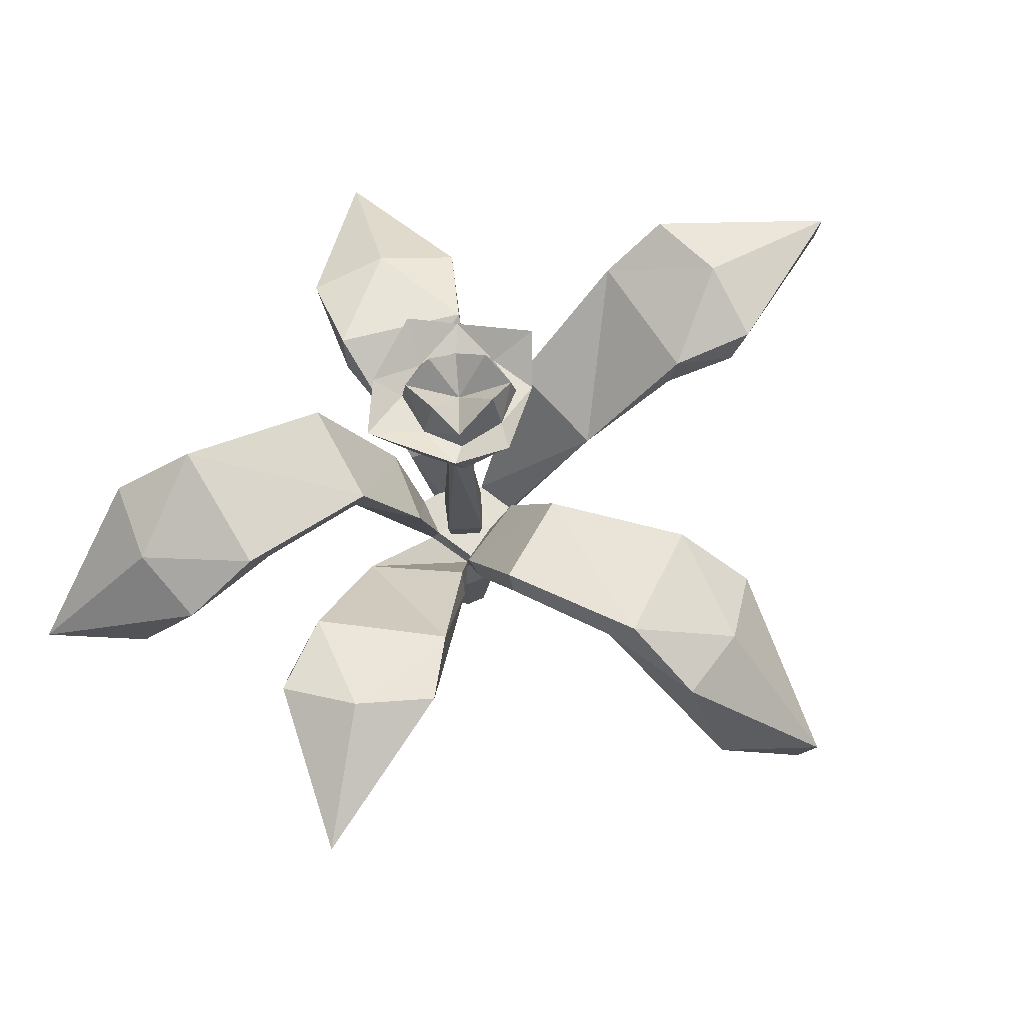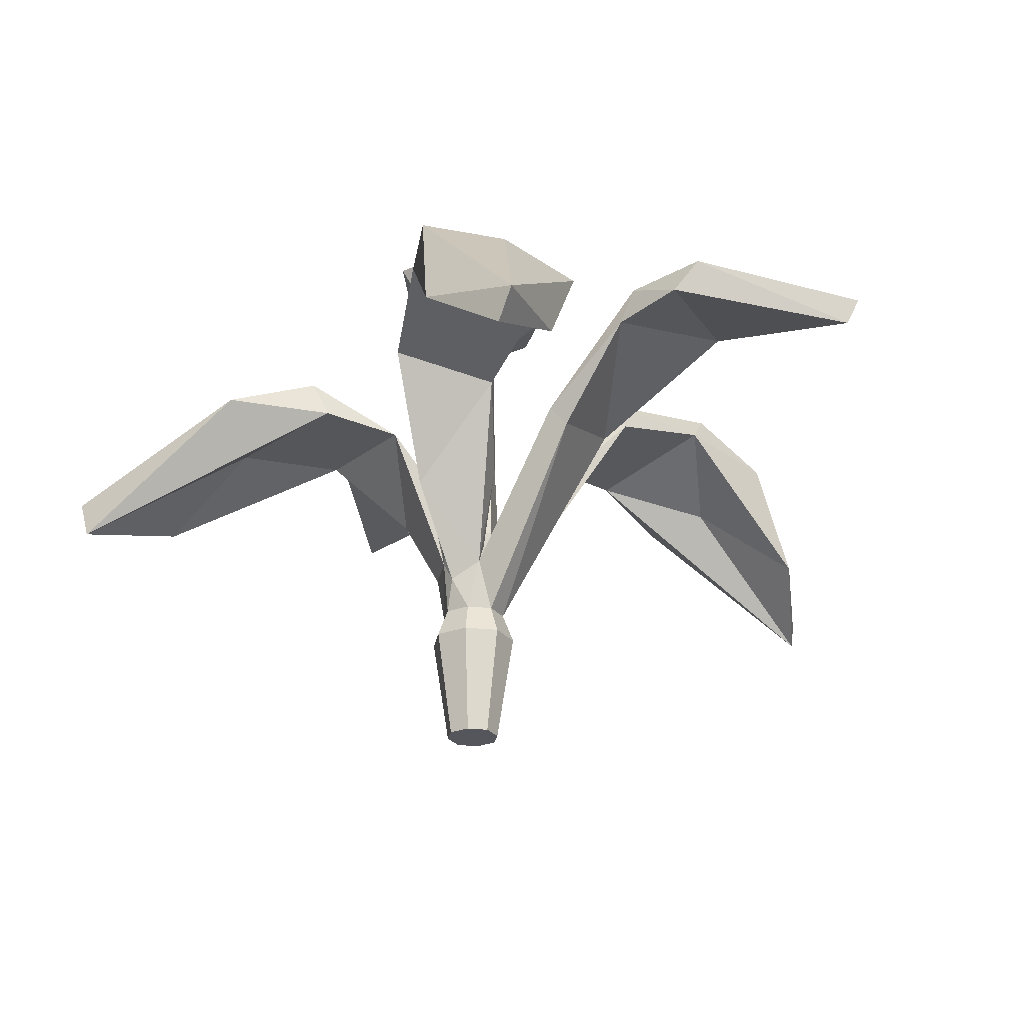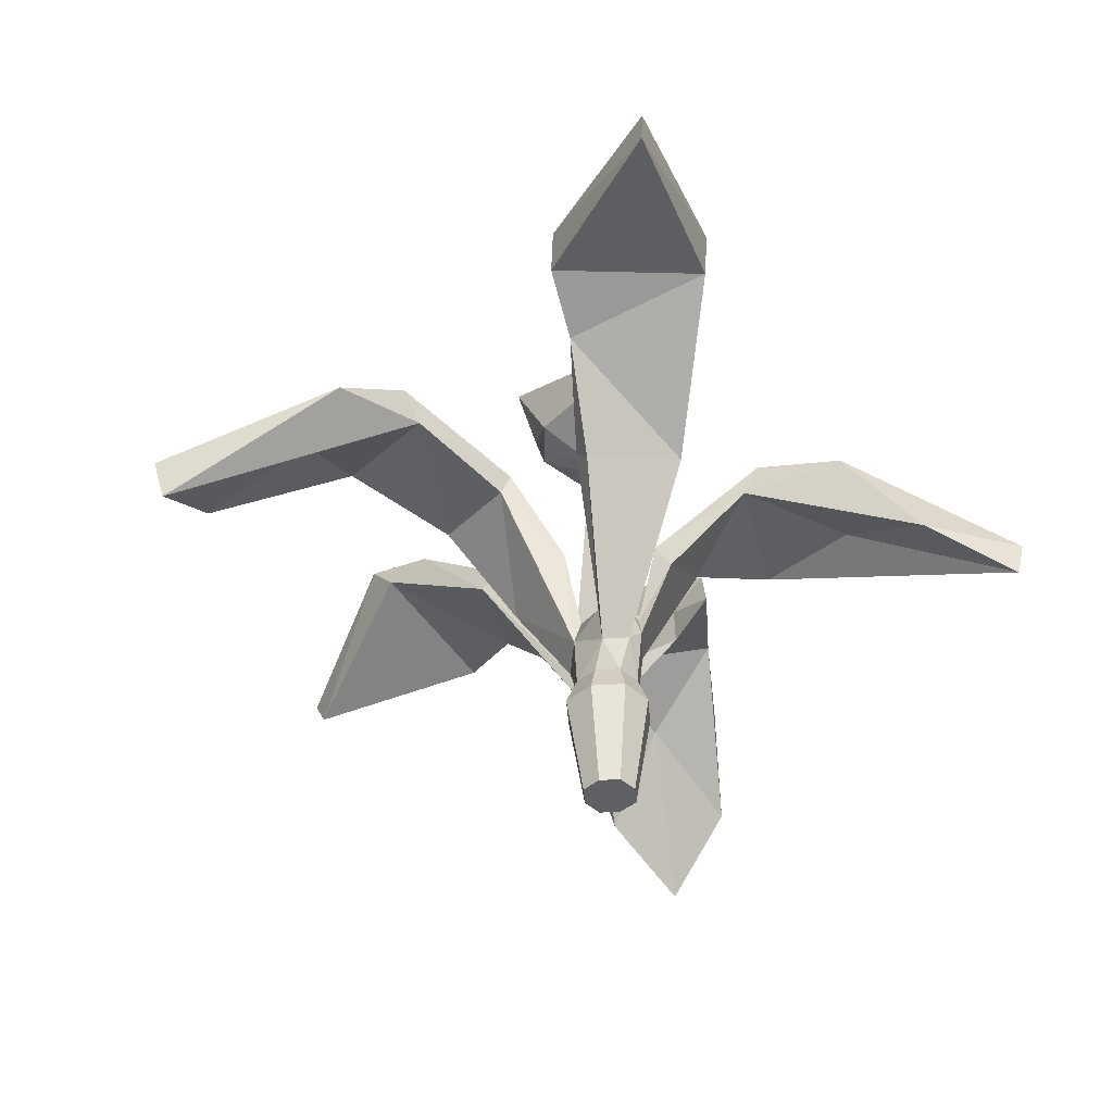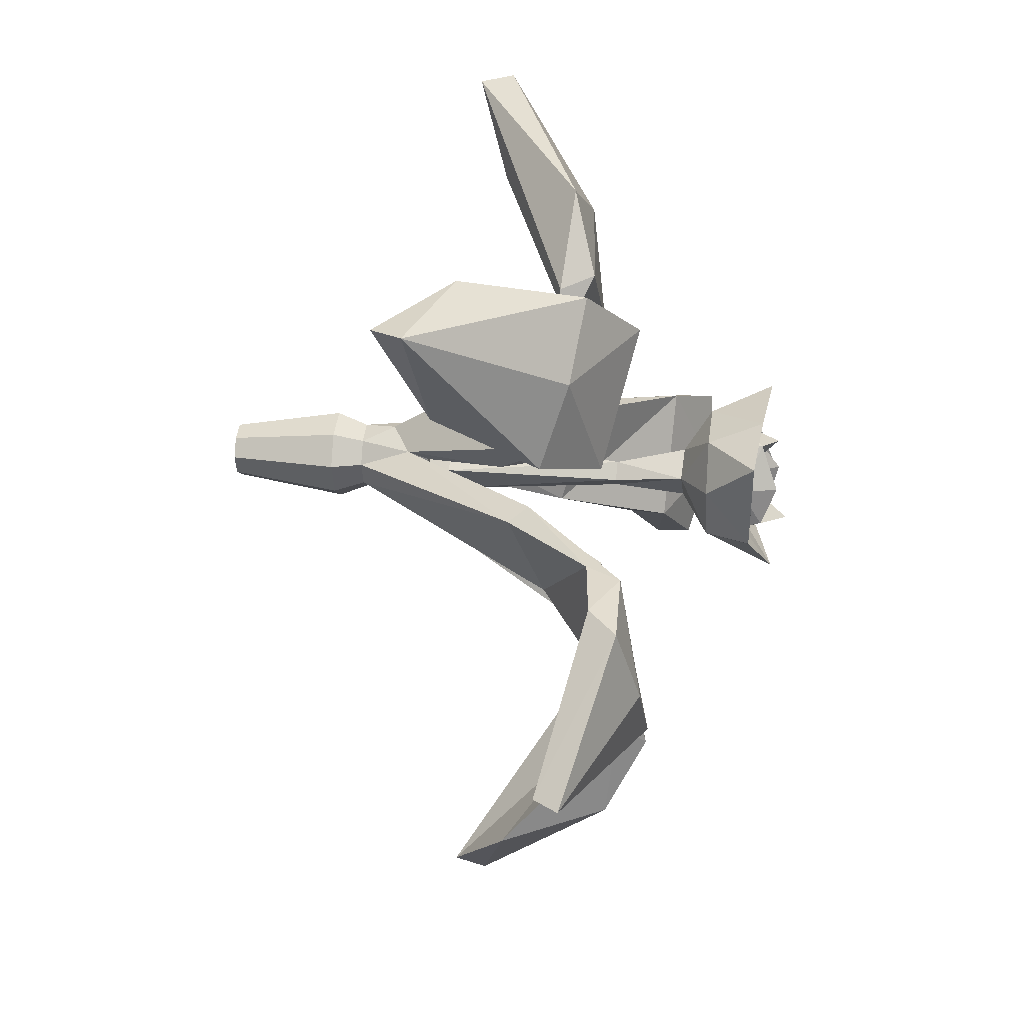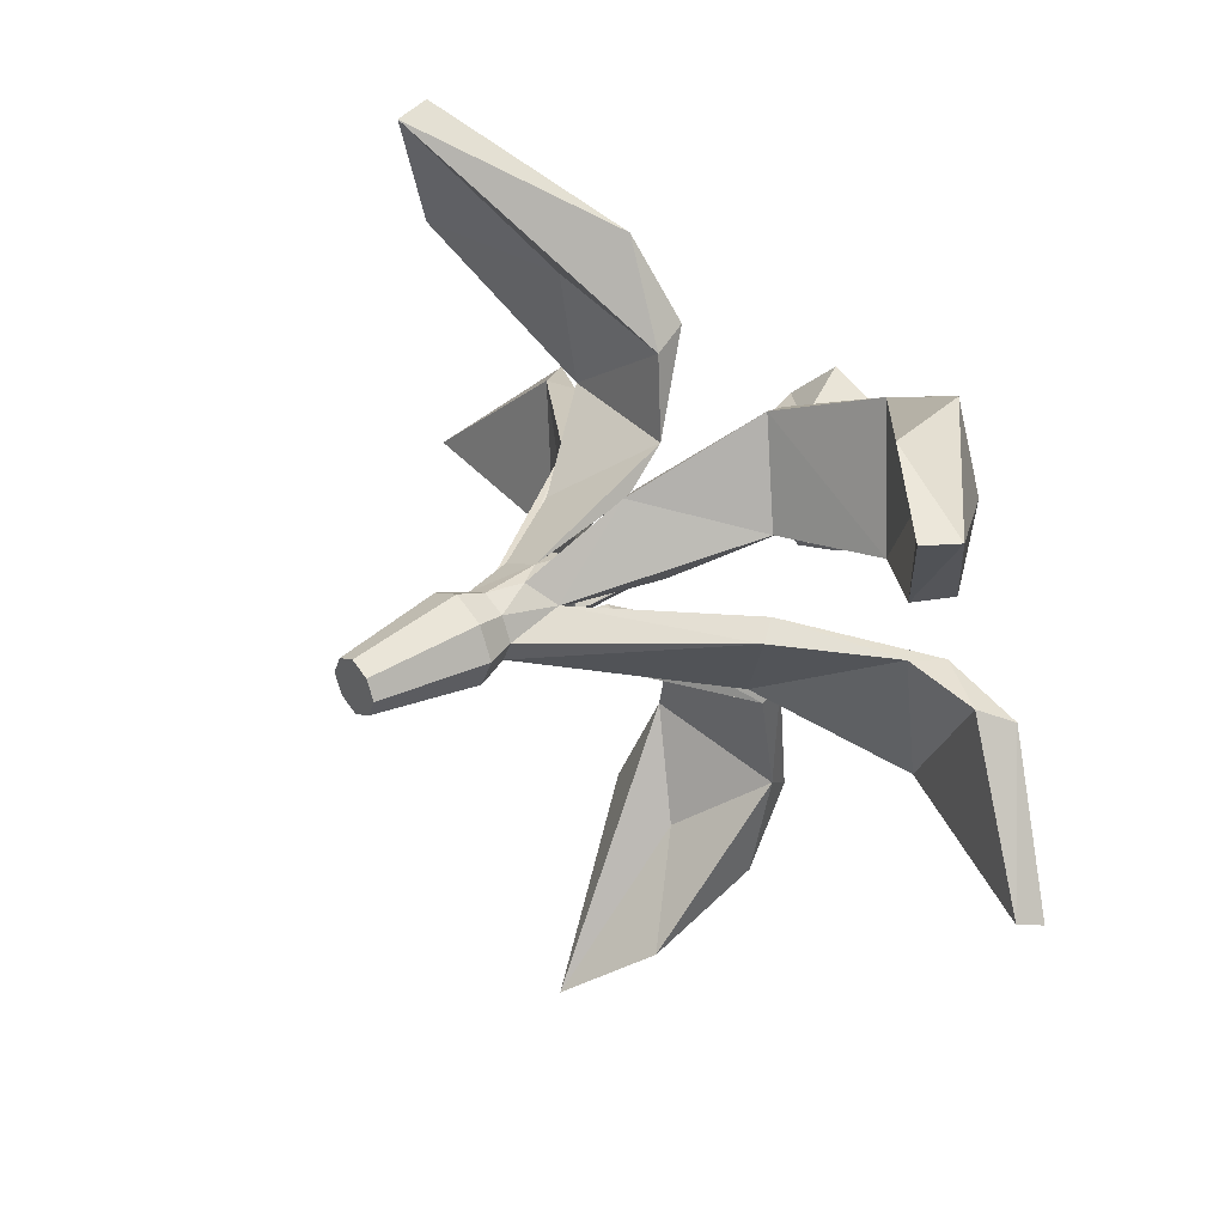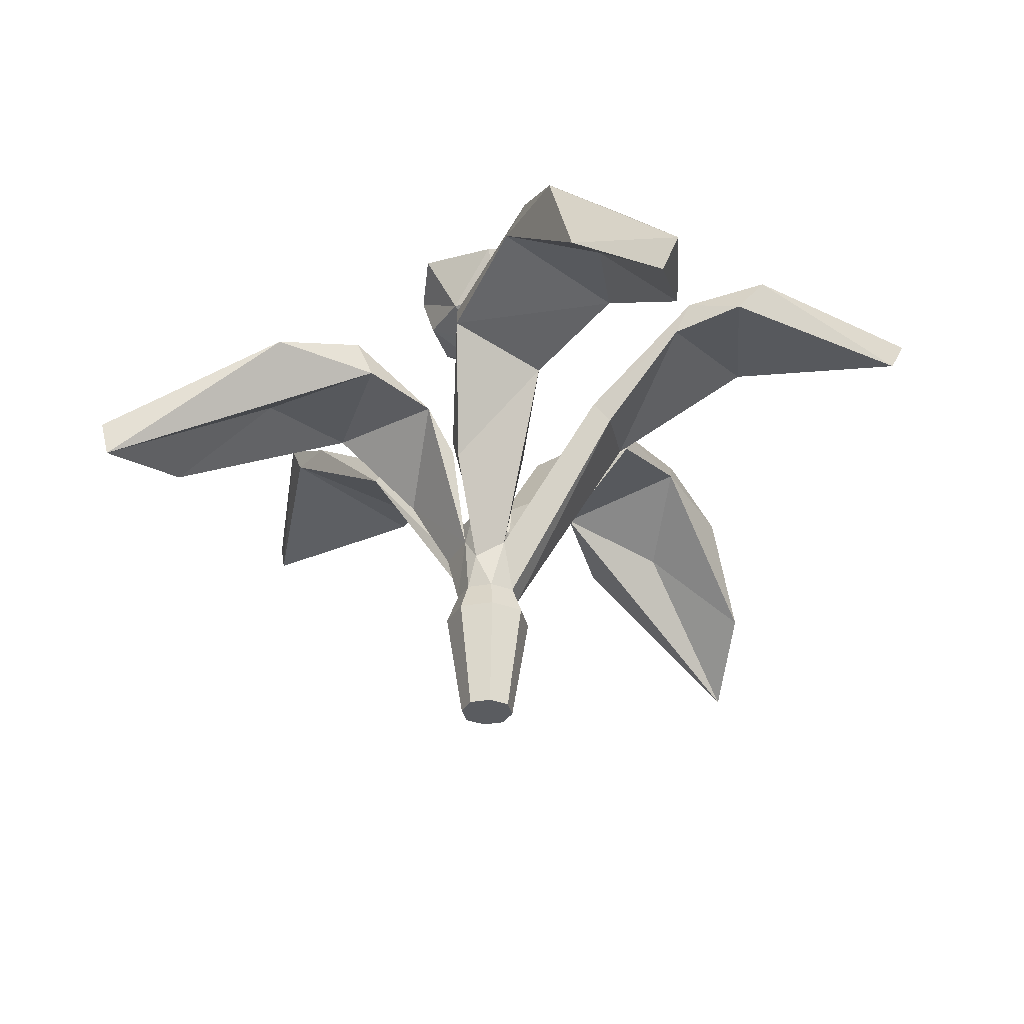
<metadata>
{"format":"obj","ext":"obj","renderer":"f3d","projection":"perspective","resolution":1024,"background":"white","views":[{"elev":66.3,"azim":130.4,"up":"+Y"},{"elev":-26.3,"azim":55.1,"up":"+Y"},{"elev":-44.2,"azim":-110.9,"up":"+Y"},{"elev":19.2,"azim":98.2,"up":"+Z"},{"elev":34.5,"azim":50.1,"up":"+Z"},{"elev":-33.8,"azim":38.1,"up":"+Y"}]}
</metadata>
<code>
v 41.7 35.99 -12.25
v 25.82 44.77 -11.91
v 23.61 41.99 -10.5
v 42.73 38.36 -12.93
v 31.22 44.45 -6.26
v 34.26 42.48 0.8443
v 32.04 39.7 2.248
v 12.11 33.06 -3.734
v 10.96 34.93 -2.458
v 16.98 30.15 4.915
v 25.09 38.72 3.8
v 26.54 42.04 3.171
v 19.7 42.91 -7.987
v 15.83 32.02 6.192
v -4.705 33.94 32.81
v -20.49 25.36 41.67
v -20.03 22.01 41.02
v -10.61 31.18 27.59
v 0.04923 33.04 23.82
v -11.85 35.04 29.35
v -17.53 33.94 23.82
v -20.28 24.68 30.76
v 1.504 32.13 16.25
v -10.69 33.04 16.28
v -11.58 36.37 17.56
v -0.8438 36.37 25.09
v 2.131 28.01 12.82
v -4.802 28.01 8.82
v -5.562 25.47 10.14
v 6.433 27.95 -34.55
v -7.772 35.35 -25.83
v -1.306 24.93 -41.67
v -0.2092 21.98 -40.28
v 0.5293 34.74 -26.5
v -4.29 37.32 -16.43
v -0.984 37.83 -29.28
v 6.931 38.89 -29.9
v -0.1411 35.05 -6.142
v -0.43 37.4 -5.237
v 9.418 39.52 -7.594
v 9.707 37.16 -8.499
v 8.02 40.29 -19.84
v 6.776 43.03 -21.95
v -5.534 40.07 -18.54
v -0.5927 28.01 0.6164
v 7.382 28.01 -0.08108
v 7.25 25.47 -1.595
v -42.14 41.47 -7.623
v -29.72 46.69 4.531
v -27.91 43.37 5.035
v -42.76 44.06 -7.757
v -29.11 46.79 -3.263
v -26.29 44.63 -10.4
v -24.47 41.3 -9.897
v -12.71 33.06 8.485
v -11.05 34.93 8.02
v -12.21 30.15 -1.43
v -19.11 38.74 -5.858
v -19.74 42.33 -6.272
v -23.35 43.15 6.307
v -10.56 32.02 -1.895
v 32.55 27.95 32.42
v 33.09 35.35 15.76
v 36.51 26.23 20.97
v 42.76 24.93 29.89
v 40.99 21.98 30.04
v 29.08 34.74 23.06
v 23.33 37.32 13.49
v 32.23 37.83 23.33
v 28.39 38.89 30.28
v 12.46 35.05 11.29
v 11.86 37.4 10.55
v 8.405 39.52 20.06
v 9.001 37.16 20.8
v 19.39 40.29 25.64
v 21.84 43.03 25.77
v 25.78 40.07 13.61
v 7.067 28.01 7.186
v 3.256 28.01 14.23
v 4.593 25.47 14.95
v -1.518 10.49 8.95
v 4.458 10.49 8.95
v -2.007 20.11 7.953
v 3.006 20.82 10.55
v -3.314 18.91 3.137
v 4.473 20.22 2.292
v -1.518 10.49 2.974
v 4.458 10.49 2.974
v -0.7522 13.35 8.184
v 3.691 13.35 8.184
v 3.691 13.35 3.74
v -0.7522 13.35 3.74
v 4.204 16.69 3.078
v 2.721 16.5 9.539
v -2.201 18.42 8.159
v -2.409 16.09 3.871
v 0.5104 20.22 2.816
v 1.026 20.75 9.853
v 1.444 18.58 9.762
v 1.47 13.35 9.228
v 1.47 10.49 10.35
v 1.47 10.49 1.57
v 1.47 13.35 2.697
v 0.9932 18.08 2.249
v 5.861 10.49 5.962
v -2.922 10.49 5.962
v -1.796 13.35 5.962
v -2.614 17.03 6.675
v -2.839 19.97 7.021
v 1.47 20.22 5.962
v 4.661 20.22 6.898
v 4.955 18.26 7.652
v 4.735 13.35 5.962
v 4.151 0 5.962
v 1.47 0 5.962
v 1.47 0 3.281
v 3.294 0 4.138
v -0.3549 0 4.138
v -1.212 0 5.962
v 1.47 0 8.644
v 3.294 0 7.787
v -0.3549 0 7.787
v -3.145 48.59 10.42
v 6.301 48.59 10.43
v -4.249 52.5 10.89
v 6.627 53.88 12.68
v -3.666 52.37 0.4561
v 7.912 52.88 0.6386
v -3.148 48.6 0.962
v 6.312 48.59 0.965
v 3.921 55.01 -2.951
v -0.6736 54.42 14.45
v 1.579 48.59 12.21
v 1.579 48.59 -0.8239
v -4.938 48.59 5.692
v -7.622 54.76 3.807
v 11.23 53.35 9.324
v 8.095 48.59 5.692
v 1.373 52.47 0.1925
v 6.908 51.84 5.692
v 5.776 52.08 1.652
v -3.687 51.79 5.62
v -2.453 52.25 1.53
v -1.963 51.59 9.192
v 1.642 51.79 10.95
v 5.401 52 9.962
v 1.341 56.28 1.344
v 5.622 55.41 5.594
v 5.647 53.92 2.06
v -2.278 55.32 5.455
v -2.012 54.23 1.839
v -1.225 53.19 8.537
v 1.722 55.32 9.482
v 4.951 53.85 9.837
v 1.579 51.32 5.692
v 3.75 45.8 5.692
v 1.579 45.87 3.415
v -0.931 46.02 5.692
v 1.579 45.94 8.074
v 3.281 17.08 5.707
v 1.633 17.08 3.978
v -0.2722 17.08 5.707
v 1.633 17.08 7.514
v 4.319 22.3 5.683
v 1.708 22.38 8.547
v -1.309 22.42 5.683
v 1.708 22.34 2.945
v 3.33 39.19 5.115
v 2.463 39.26 6.746
v 0.7318 39.3 5.781
v 1.801 39.23 4.16
f 6 7 1
f 4 1 2
f 2 1 3
f 1 7 3
f 2 5 4
f 4 5 6
f 6 1 4
f 3 11 8
f 8 11 10
f 3 8 13
f 13 8 9
f 9 14 13
f 12 13 14
f 10 11 14
f 14 11 12
f 14 112 10
f 10 112 113
f 11 7 12
f 12 7 6
f 6 5 12
f 12 5 13
f 13 5 2
f 2 3 13
f 3 7 11
f 9 93 14
f 14 93 112
f 16 17 15
f 15 17 19
f 17 18 19
f 15 20 16
f 16 20 21
f 21 22 16
f 16 22 17
f 22 18 17
f 19 24 23
f 26 19 23
f 23 25 26
f 25 23 28
f 28 24 25
f 23 24 29
f 28 23 27
f 28 29 24
f 24 18 22
f 25 24 21
f 21 24 22
f 21 20 25
f 25 20 26
f 26 20 15
f 15 19 26
f 19 18 24
f 27 98 28
f 28 98 83
f 23 29 99
f 99 29 95
f 23 99 27
f 27 99 98
f 37 42 30
f 32 33 31
f 31 33 35
f 33 34 35
f 31 36 32
f 32 36 37
f 37 30 32
f 32 30 33
f 42 34 30
f 30 34 33
f 42 41 35
f 35 41 38
f 44 35 39
f 39 35 38
f 39 43 44
f 43 39 40
f 41 42 40
f 40 42 43
f 38 41 47
f 39 38 45
f 45 46 39
f 40 39 46
f 47 41 46
f 46 41 40
f 43 42 37
f 37 36 43
f 43 36 44
f 44 36 31
f 31 35 44
f 35 34 42
f 38 47 104
f 104 47 93
f 38 104 45
f 45 104 97
f 53 54 48
f 51 48 49
f 49 48 50
f 48 54 50
f 49 52 51
f 51 52 53
f 53 48 51
f 50 58 55
f 55 58 57
f 50 55 60
f 60 55 56
f 56 61 60
f 59 60 61
f 57 58 61
f 61 58 59
f 61 85 57
f 57 85 96
f 58 54 59
f 59 54 53
f 53 52 59
f 59 52 60
f 60 52 49
f 49 50 60
f 50 54 58
f 56 109 61
f 61 109 85
f 56 55 109
f 109 55 108
f 70 75 62
f 66 64 65
f 65 64 63
f 63 64 68
f 66 67 64
f 64 67 68
f 63 69 65
f 65 69 70
f 70 62 65
f 65 62 66
f 75 67 62
f 62 67 66
f 75 74 68
f 68 74 71
f 77 68 72
f 72 68 71
f 72 76 77
f 76 72 73
f 74 75 73
f 73 75 76
f 71 74 80
f 72 71 78
f 78 79 72
f 73 72 79
f 80 74 79
f 79 74 73
f 76 75 70
f 70 69 76
f 76 69 77
f 77 69 63
f 63 68 77
f 68 67 75
f 71 80 112
f 112 80 94
f 71 112 78
f 78 112 111
f 99 100 94
f 94 100 90
f 97 110 86
f 86 110 111
f 104 93 103
f 103 93 91
f 114 115 117
f 117 115 116
f 96 107 108
f 101 82 100
f 100 82 90
f 105 88 113
f 113 88 91
f 102 103 88
f 88 103 91
f 106 107 87
f 87 107 92
f 112 93 111
f 111 93 86
f 98 99 84
f 84 99 94
f 110 97 109
f 109 97 85
f 100 99 89
f 89 99 95
f 101 100 81
f 81 100 89
f 116 115 118
f 118 115 119
f 92 103 87
f 87 103 102
f 104 103 96
f 96 103 92
f 97 104 85
f 85 104 96
f 120 115 121
f 121 115 114
f 119 115 122
f 122 115 120
f 106 81 107
f 107 81 89
f 107 89 108
f 108 89 95
f 108 95 109
f 109 95 83
f 98 110 83
f 83 110 109
f 110 98 111
f 111 98 84
f 113 112 90
f 90 112 94
f 105 113 82
f 82 113 90
f 102 88 116
f 116 88 117
f 105 114 88
f 88 114 117
f 102 116 87
f 87 116 118
f 106 87 119
f 119 87 118
f 105 82 114
f 114 82 121
f 101 120 82
f 82 120 121
f 101 81 120
f 120 81 122
f 106 119 81
f 81 119 122
f 92 107 96
f 111 84 78
f 78 84 79
f 94 80 84
f 84 80 79
f 95 29 83
f 83 29 28
f 96 108 57
f 57 108 55
f 97 86 45
f 45 86 46
f 93 47 86
f 86 47 46
f 113 91 10
f 10 91 8
f 9 8 93
f 93 8 91
f 132 133 126
f 126 133 124
f 131 128 134
f 134 128 130
f 137 138 128
f 128 138 130
f 129 135 127
f 127 135 136
f 123 133 125
f 125 133 132
f 131 134 127
f 127 134 129
f 136 135 125
f 125 135 123
f 138 137 124
f 124 137 126
f 137 128 140
f 140 128 141
f 128 131 141
f 141 131 139
f 131 127 139
f 139 127 143
f 136 142 127
f 127 142 143
f 132 145 125
f 125 145 144
f 136 125 142
f 142 125 144
f 132 126 145
f 145 126 146
f 126 137 146
f 146 137 140
f 141 149 140
f 140 149 148
f 141 139 149
f 149 139 147
f 143 151 139
f 139 151 147
f 143 142 151
f 151 142 150
f 144 145 152
f 152 145 153
f 144 152 142
f 142 152 150
f 146 154 145
f 145 154 153
f 146 140 154
f 154 140 148
f 148 149 155
f 149 147 155
f 147 151 155
f 151 150 155
f 152 153 155
f 150 152 155
f 153 154 155
f 154 148 155
f 134 130 157
f 138 156 130
f 130 156 157
f 134 157 129
f 129 157 158
f 135 129 158
f 133 123 159
f 135 158 123
f 123 158 159
f 138 124 156
f 133 159 124
f 124 159 156
f 167 164 161
f 161 164 160
f 166 167 162
f 162 167 161
f 166 162 165
f 165 162 163
f 165 163 164
f 164 163 160
f 160 163 161
f 161 163 162
f 168 169 164
f 164 169 165
f 169 170 165
f 165 170 166
f 170 171 166
f 166 171 167
f 171 168 167
f 167 168 164
f 159 169 156
f 156 169 168
f 158 170 159
f 159 170 169
f 158 157 170
f 170 157 171
f 157 156 171
f 171 156 168

</code>
